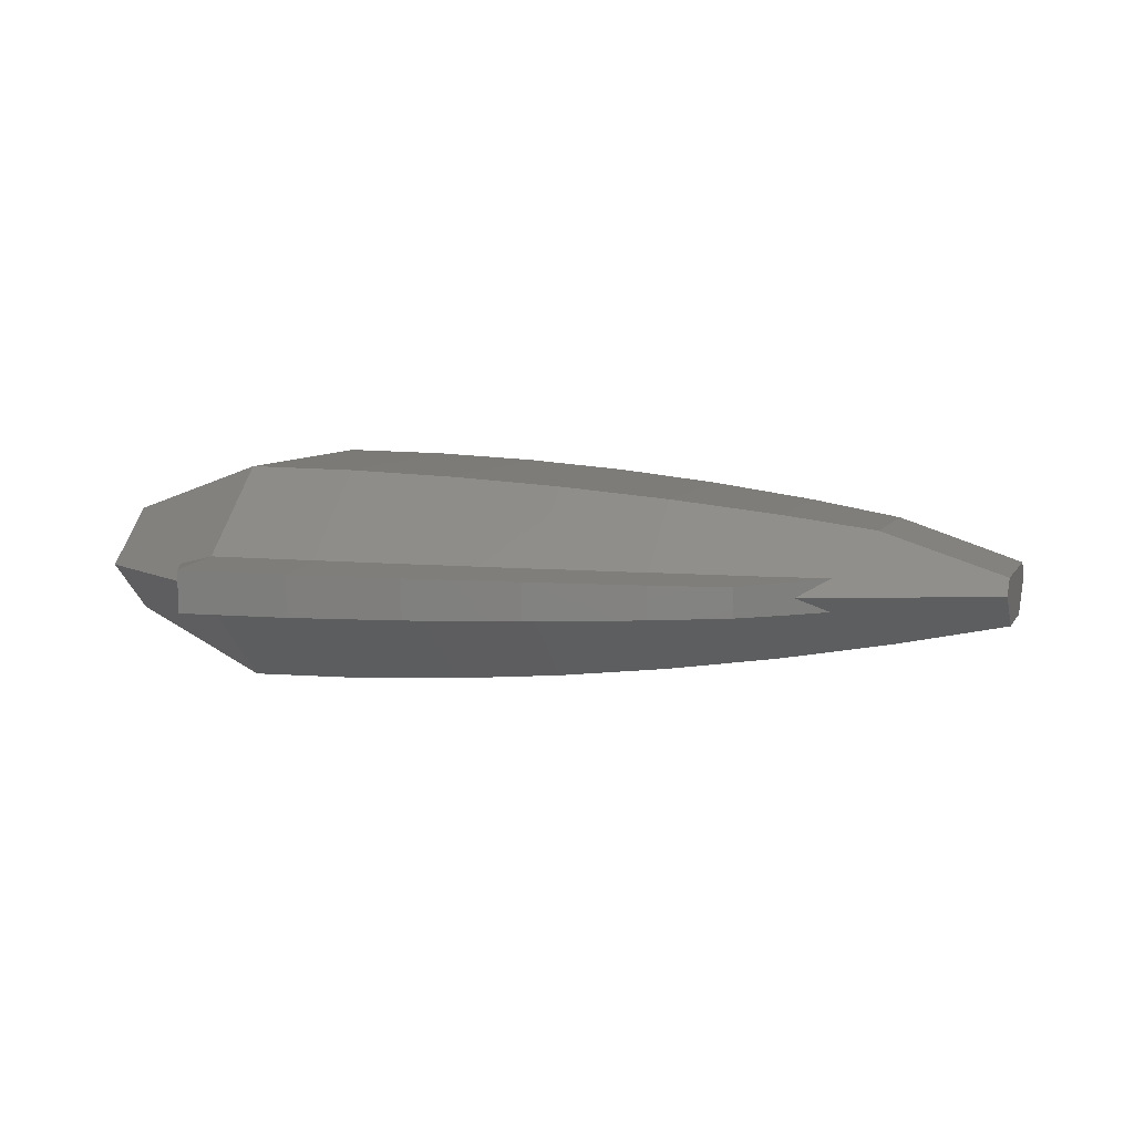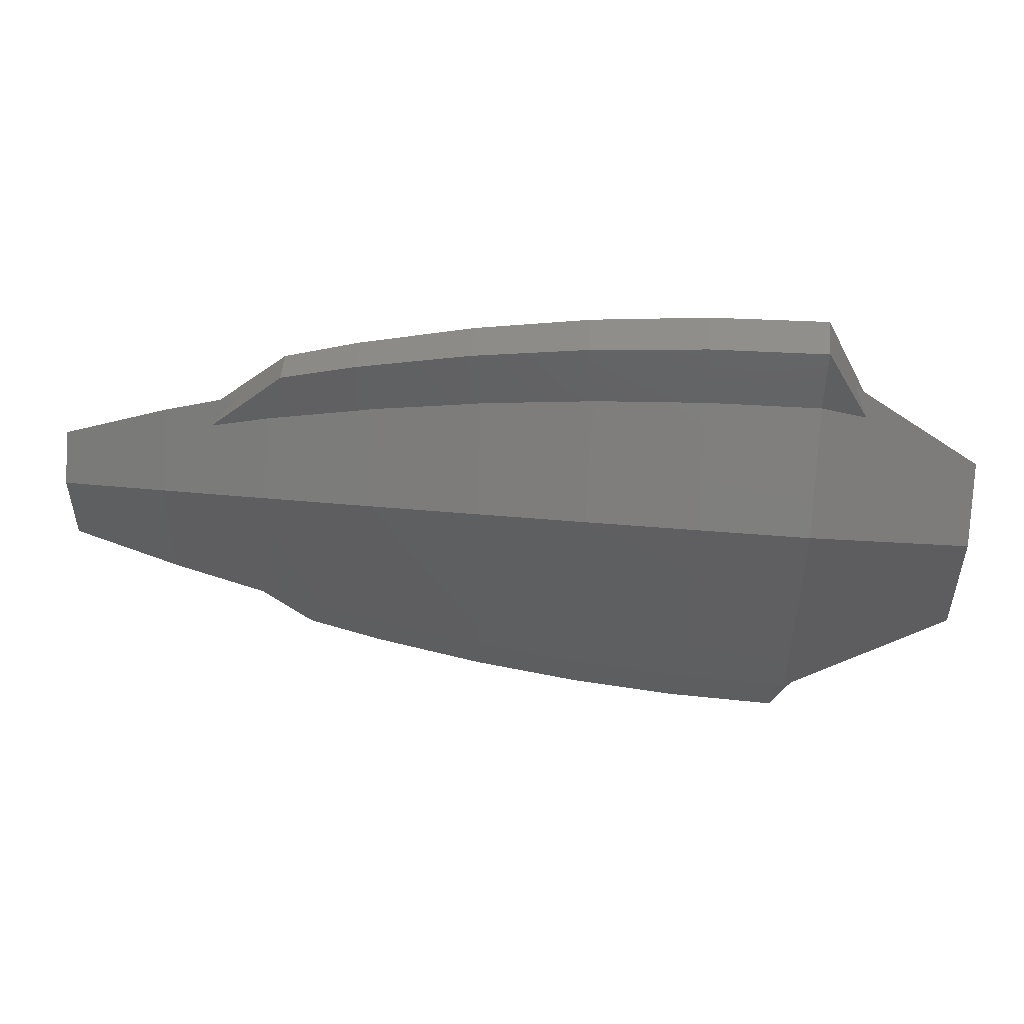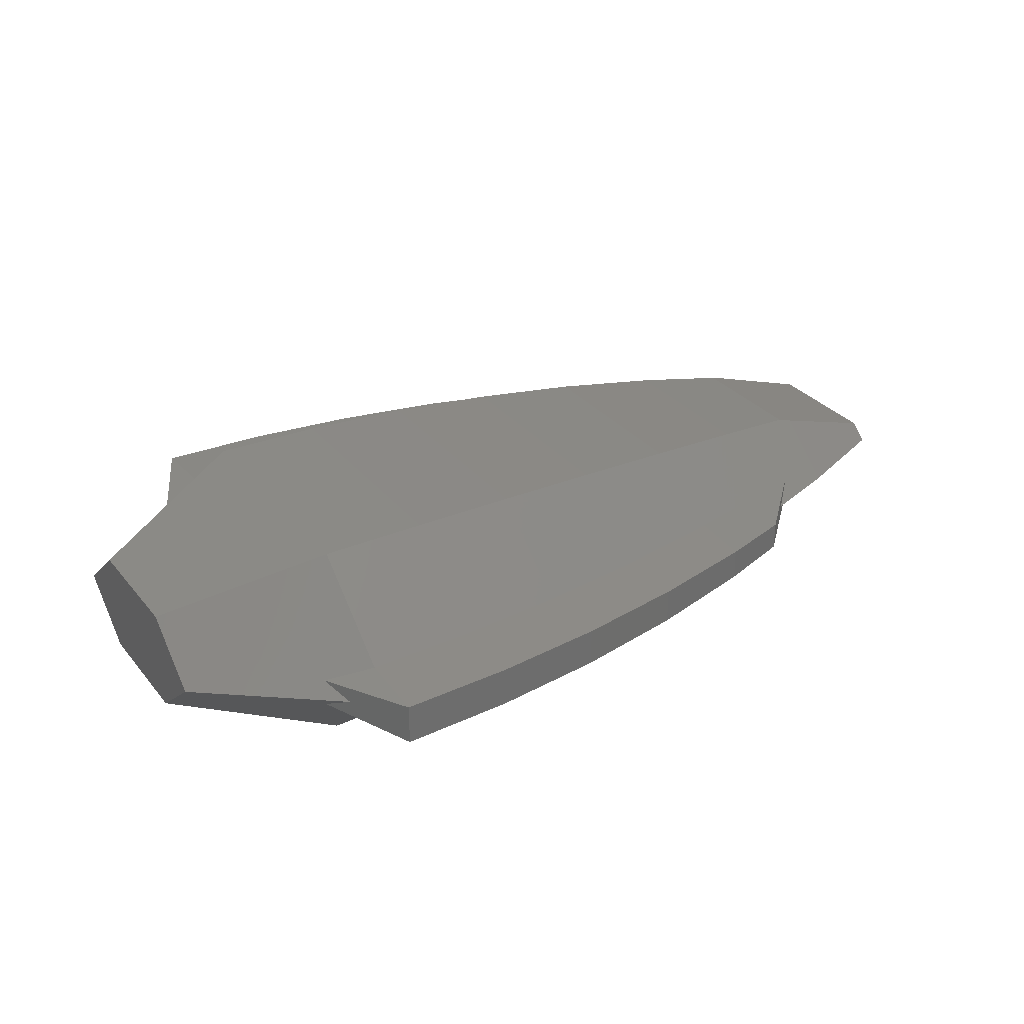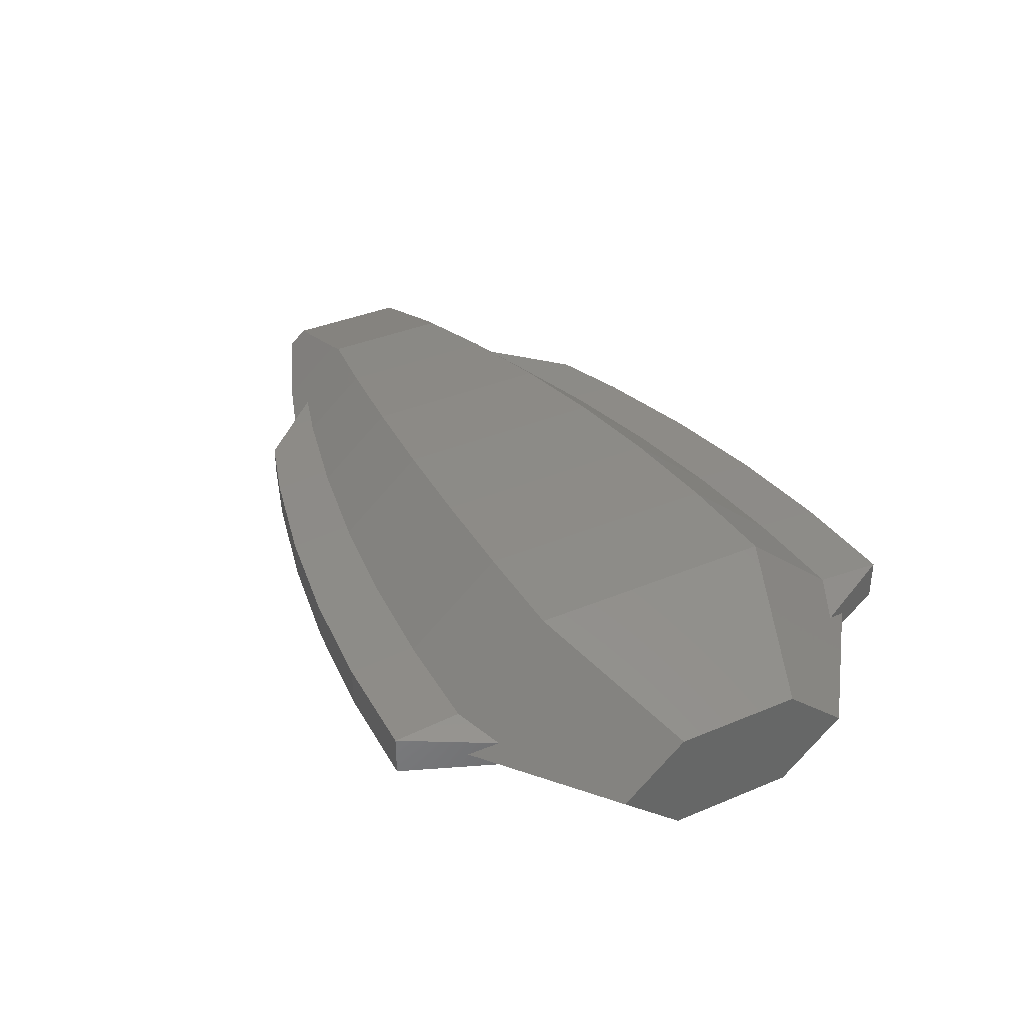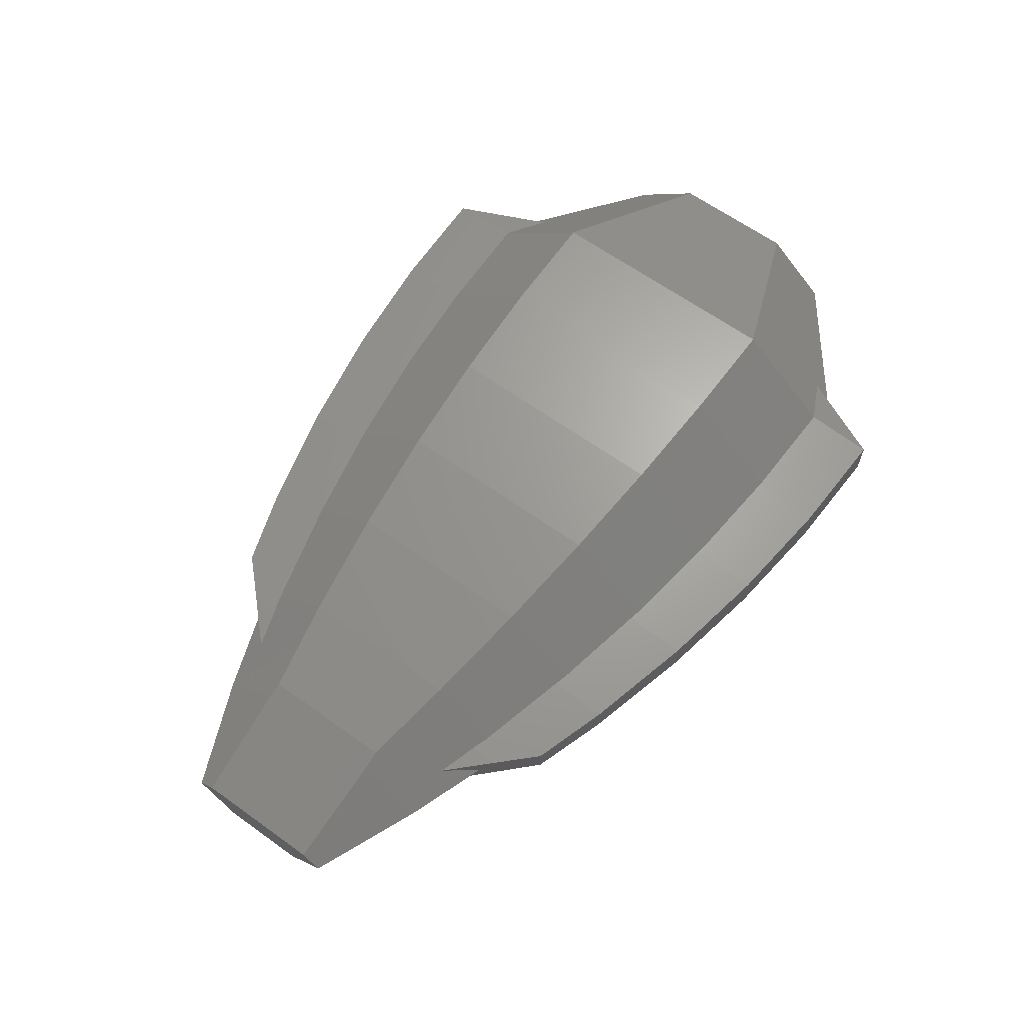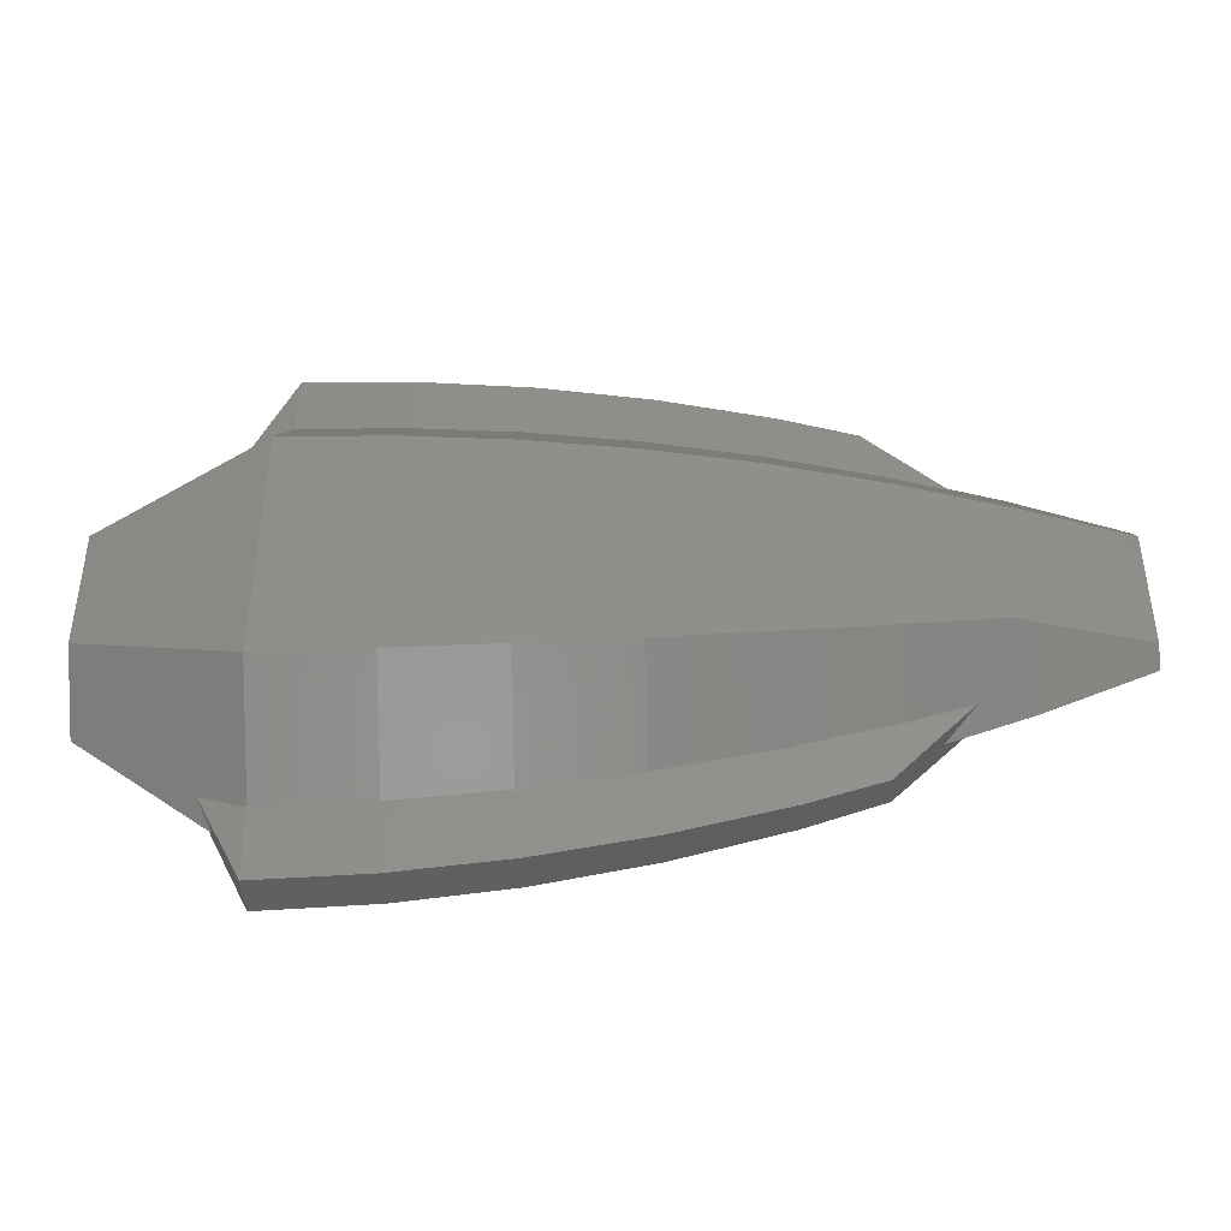
<metadata>
{"format":"stl","ext":"stl","renderer":"f3d","projection":"perspective","resolution":1024,"background":"white","views":[{"elev":7.3,"azim":17.8,"up":"+Z"},{"elev":51.1,"azim":-174.9,"up":"+Y"},{"elev":30.8,"azim":-31.8,"up":"+Z"},{"elev":37.0,"azim":-118.4,"up":"+Z"},{"elev":63.8,"azim":125.9,"up":"+Z"},{"elev":-42.1,"azim":2.4,"up":"+Y"}]}
</metadata>
<code>
# stl→obj: 164 verts, 324 faces
v 0 4.5 -1.286
v 0.6285 5.26 -0.6171
v 2.583 2.958 -2.536
v 1.091e-06 5.278 -0.6191
v 0 3 -2.572
v 2.798e-07 5.278 -0.6191
v 0 -4.5 1.286
v 0.6285 -5.26 0.6171
v 2.583 -2.958 2.536
v 0 -3 2.572
v 2.798e-07 -5.278 0.6191
v 0.6423 5.26 0.6171
v 2.583 2.958 2.536
v 2.583 5.204 0.611
v 5.396e-07 3 2.572
v 9.493e-07 5.278 0.6191
v 0 3 2.572
v 0 -3 -2.572
v 2.583 5.204 -0.611
v 0.6423 -5.26 0.6171
v 2.583 -5.204 0.611
v 5.396e-07 -3 -2.572
v 2.583 -5.204 -0.611
v 1.091e-06 -5.278 -0.6191
v 9.493e-07 -5.278 -0.6191
v 2.583 -2.958 -2.536
v 5.167 2.833 -2.429
v 4.562 5.033 -0.5933
v 5.167 4.981 -0.5875
v 2.667 5.196 -0.6111
v 2.667 -5.196 0.6111
v 4.562 -5.033 0.5933
v 4.713 5.02 0.5918
v 5.167 2.833 2.429
v 5.167 4.981 0.5875
v 2.667 5.196 0.6111
v 5.167 -2.833 2.429
v 4.713 -5.02 0.5918
v 5.167 -4.981 0.5875
v 5.167 -4.981 -0.5875
v 2.667 -5.196 -0.6111
v 5.167 -2.833 -2.429
v 5.831 4.884 -0.579
v 7.75 2.625 -2.251
v 5.333 4.955 -0.5868
v 5.831 -4.884 0.579
v 7.75 -2.625 2.251
v 5.333 -4.955 0.5868
v 6.021 4.857 0.576
v 7.75 2.625 2.251
v 7.75 4.61 0.5488
v 5.333 4.955 0.5868
v 7.75 4.61 -0.5488
v 6.021 -4.857 0.576
v 7.75 -4.61 0.5488
v 7.75 -4.61 -0.5488
v 5.333 -4.955 -0.5868
v 7.75 -2.625 -2.251
v 10.33 2.333 -2.001
v 9.751 4.206 -0.5076
v 10.33 4.09 -0.4948
v 8 4.557 -0.5462
v 8 -4.557 0.5462
v 9.751 -4.206 0.5076
v 10.05 4.146 0.501
v 10.33 2.333 2.001
v 10.33 4.09 0.4948
v 8 4.557 0.5462
v 10.33 -2.333 2.001
v 10.05 -4.146 0.501
v 10.33 -4.09 0.4948
v 10.33 -4.09 -0.4948
v 8 -4.557 -0.5462
v 10.33 -2.333 -2.001
v 11.07 3.896 -0.4778
v 12.92 1.958 -1.679
v 10.67 3.999 -0.4891
v 11.07 -3.896 0.4778
v 12.92 -1.958 1.679
v 10.67 -3.999 0.4891
v 11.45 3.797 0.4668
v 12.92 1.958 1.679
v 12.92 3.42 0.4255
v 10.67 3.999 0.4891
v 12.92 3.42 -0.4255
v 11.45 -3.797 0.4668
v 12.92 -3.42 0.4255
v 12.92 -3.42 -0.4255
v 10.67 -3.999 -0.4891
v 12.92 -1.958 -1.679
v 15.5 3 -8.53e-08
v 15.5 1.5 -1.286
v 14.29 2.983 -0.3827
v 13.33 3.284 -0.4158
v 13.6 3.675 -1.431e-07
v 14.29 -2.983 0.3827
v 15.5 -3 8.53e-08
v 13.33 -3.284 0.4158
v 13.6 -3.675 1.431e-07
v 15.12 1.568 1.344
v 15.5 1.579 1.218
v 14.29 2.983 0.3827
v 13.33 3.284 0.4158
v 15.12 -1.568 1.344
v 15.5 -1.579 1.218
v 14.29 -2.983 -0.3827
v 15.5 -1.5 -1.286
v 13.33 -3.284 -0.4158
v 18.08 0.9583 -0.8216
v 17.38 -1.514 0.5978
v 18.08 1.917 -1.07e-07
v 18.08 1.49 0.3656
v 18.08 -0.9583 -0.8216
v 18.08 -1.49 0.3656
v 18.08 -1.917 1.07e-07
v -1.081 4.767 -0.344
v 0 5.278 -0.6191
v -3.897 3 0
v -3.897 1.5 -1.286
v -0.7545 5.419 0
v -3.897 -1.5 -1.286
v -3.897 1.5 1.286
v -3.897 -1.5 1.286
v -3.897 -3 0
v -1.081 -4.767 0.344
v -0.7545 -5.419 0
v 0 -5.278 0.6191
v 0 5.278 0.6191
v 0 -5.278 -0.6191
v -1.081 -4.767 -0.344
v -1.081 4.767 0.344
v 15.12 0.9886 1.344
v 0 6.928 0.5
v 2.667 6.832 0.4931
v 2.667 6.832 -0.4931
v 0 6.928 -0.5
v 8.815e-07 6.928 -0.5
v 5.333 6.543 0.4722
v 5.333 6.543 -0.4722
v 8 6.062 0.4375
v 8 6.062 -0.4375
v 10.67 5.389 0.3889
v 10.67 5.389 -0.3889
v 12.47 4.803 0.3467
v 12.47 4.803 -0.09447
v 12.47 4.803 -0.3467
v 13.33 3.939 -0.3685
v 13.33 3.939 0.3685
v 0 -6.928 -0.5
v 0 -6.928 0.5
v 8.815e-07 -6.928 -0.5
v 2.667 -6.832 0.4931
v 2.667 -6.832 -0.4931
v 5.333 -6.543 0.4722
v 5.333 -6.543 -0.4722
v 8 -6.062 -0.4375
v 8 -6.062 0.4375
v 10.67 -5.389 0.3889
v 10.67 -5.389 -0.3889
v 12.47 -4.803 0.3467
v 12.47 -4.803 -0.09447
v 12.47 -4.803 -0.3467
v 13.33 -3.939 -0.3685
v 13.33 -3.939 0.3685
f 1 2 3
f 2 1 4
f 1 3 5
f 4 1 6
f 7 8 9
f 7 9 10
f 8 7 11
f 12 13 14
f 15 12 16
f 12 15 13
f 15 17 13
f 5 3 18
f 19 3 2
f 9 20 21
f 20 9 8
f 22 23 24
f 22 24 25
f 23 22 26
f 22 18 26
f 3 26 18
f 27 28 29
f 28 27 3
f 3 30 28
f 30 3 19
f 9 31 32
f 31 9 21
f 33 34 35
f 13 33 36
f 13 36 14
f 33 13 34
f 37 38 39
f 37 32 38
f 32 37 9
f 26 40 41
f 26 41 23
f 40 26 42
f 3 42 26
f 27 42 3
f 27 43 44
f 43 27 45
f 45 27 29
f 37 46 47
f 46 37 48
f 48 37 39
f 49 50 51
f 34 49 52
f 34 52 35
f 49 34 50
f 27 44 42
f 53 44 43
f 47 54 55
f 54 47 46
f 42 56 57
f 42 57 40
f 56 42 58
f 44 58 42
f 59 60 61
f 60 59 44
f 44 62 60
f 62 44 53
f 47 63 64
f 63 47 55
f 65 66 67
f 50 65 68
f 50 68 51
f 65 50 66
f 69 70 71
f 69 64 70
f 64 69 47
f 58 72 73
f 58 73 56
f 72 58 74
f 44 74 58
f 59 74 44
f 59 75 76
f 75 59 77
f 77 59 61
f 69 78 79
f 78 69 80
f 80 69 71
f 81 82 83
f 66 81 84
f 66 84 67
f 81 66 82
f 59 76 74
f 85 76 75
f 79 86 87
f 86 79 78
f 74 88 89
f 74 89 72
f 88 74 90
f 76 90 74
f 91 92 76
f 76 93 91
f 76 94 93
f 94 76 85
f 91 93 95
f 79 96 97
f 79 98 96
f 98 79 87
f 97 96 99
f 91 100 101
f 91 102 100
f 102 91 95
f 82 102 103
f 82 103 83
f 102 82 100
f 104 97 105
f 97 104 79
f 97 106 107
f 106 97 99
f 90 106 108
f 90 108 88
f 106 90 107
f 76 107 90
f 92 107 76
f 91 109 92
f 97 110 105
f 101 111 91
f 111 101 112
f 92 109 107
f 111 109 91
f 112 109 111
f 112 113 109
f 114 113 112
f 113 114 115
f 110 115 114
f 115 110 97
f 107 115 97
f 115 107 113
f 109 113 107
f 116 1 5
f 1 116 117
f 118 5 119
f 5 118 116
f 116 118 120
f 18 121 5
f 5 121 119
f 119 122 118
f 121 122 119
f 121 123 122
f 123 121 124
f 10 124 125
f 125 124 126
f 125 7 10
f 7 125 127
f 124 10 123
f 17 16 128
f 16 17 15
f 127 11 7
f 18 25 129
f 25 18 22
f 126 124 130
f 130 18 129
f 124 18 130
f 18 124 121
f 120 118 131
f 128 131 17
f 118 17 131
f 17 118 122
f 117 6 1
f 17 9 13
f 10 9 17
f 9 37 34
f 9 34 13
f 34 47 50
f 37 47 34
f 47 69 66
f 47 66 50
f 66 79 82
f 69 79 66
f 104 132 79
f 82 132 100
f 132 82 79
f 17 122 10
f 10 122 123
f 112 110 114
f 132 112 101
f 112 132 110
f 132 101 100
f 110 132 105
f 105 132 104
f 133 134 135
f 133 135 136
f 128 12 133
f 12 128 16
f 19 135 30
f 2 135 19
f 137 2 4
f 2 137 135
f 137 136 135
f 134 14 36
f 134 12 14
f 12 134 133
f 134 33 138
f 33 134 36
f 29 139 45
f 28 139 29
f 135 28 30
f 28 135 139
f 138 139 135
f 134 138 135
f 138 35 52
f 35 138 33
f 140 141 138
f 53 141 62
f 43 141 53
f 139 43 45
f 43 139 141
f 138 141 139
f 52 49 138
f 140 51 68
f 140 49 51
f 49 140 138
f 140 65 142
f 65 140 68
f 61 143 77
f 60 143 61
f 141 60 62
f 60 141 143
f 142 143 141
f 140 142 141
f 142 67 84
f 67 142 65
f 144 145 142
f 143 145 146
f 145 143 142
f 84 81 142
f 85 147 94
f 85 146 147
f 75 146 85
f 143 75 77
f 75 143 146
f 148 83 103
f 144 83 148
f 144 81 83
f 81 144 142
f 103 102 148
f 147 93 94
f 129 149 130
f 136 120 133
f 120 136 116
f 133 120 131
f 131 128 133
f 6 137 4
f 117 137 6
f 137 117 136
f 125 150 127
f 136 117 116
f 129 24 151
f 129 151 149
f 24 129 25
f 95 148 102
f 147 148 95
f 145 148 147
f 148 145 144
f 145 147 146
f 147 95 93
f 152 150 153
f 150 149 153
f 8 150 20
f 11 150 8
f 150 11 127
f 153 23 41
f 153 24 23
f 153 151 24
f 149 151 153
f 21 152 31
f 20 152 21
f 152 20 150
f 32 154 38
f 152 32 31
f 32 152 154
f 155 40 57
f 41 155 153
f 155 41 40
f 153 155 154
f 152 153 154
f 39 154 48
f 154 39 38
f 154 156 157
f 156 56 73
f 57 156 155
f 156 57 56
f 154 155 156
f 154 46 48
f 46 154 54
f 55 157 63
f 54 157 55
f 157 54 154
f 64 158 70
f 157 64 63
f 64 157 158
f 159 72 89
f 73 159 156
f 159 73 72
f 156 159 158
f 157 156 158
f 71 158 80
f 158 71 70
f 160 158 161
f 159 161 158
f 161 159 162
f 158 78 80
f 78 158 86
f 163 88 108
f 162 88 163
f 89 162 159
f 162 89 88
f 87 164 98
f 87 160 164
f 86 160 87
f 160 86 158
f 98 164 96
f 163 108 106
f 130 149 126
f 150 126 149
f 126 150 125
f 161 164 160
f 164 99 96
f 164 161 163
f 163 161 162
f 164 163 99
f 99 163 106

</code>
